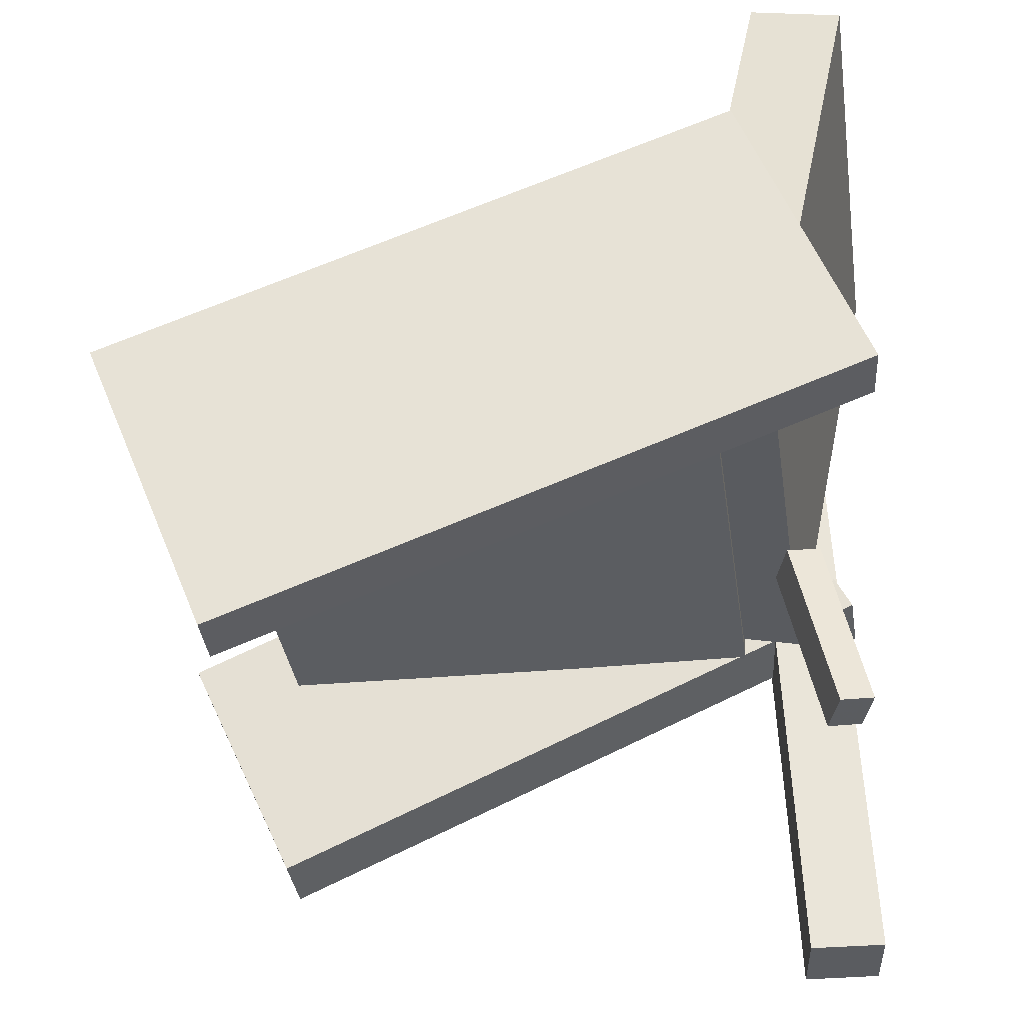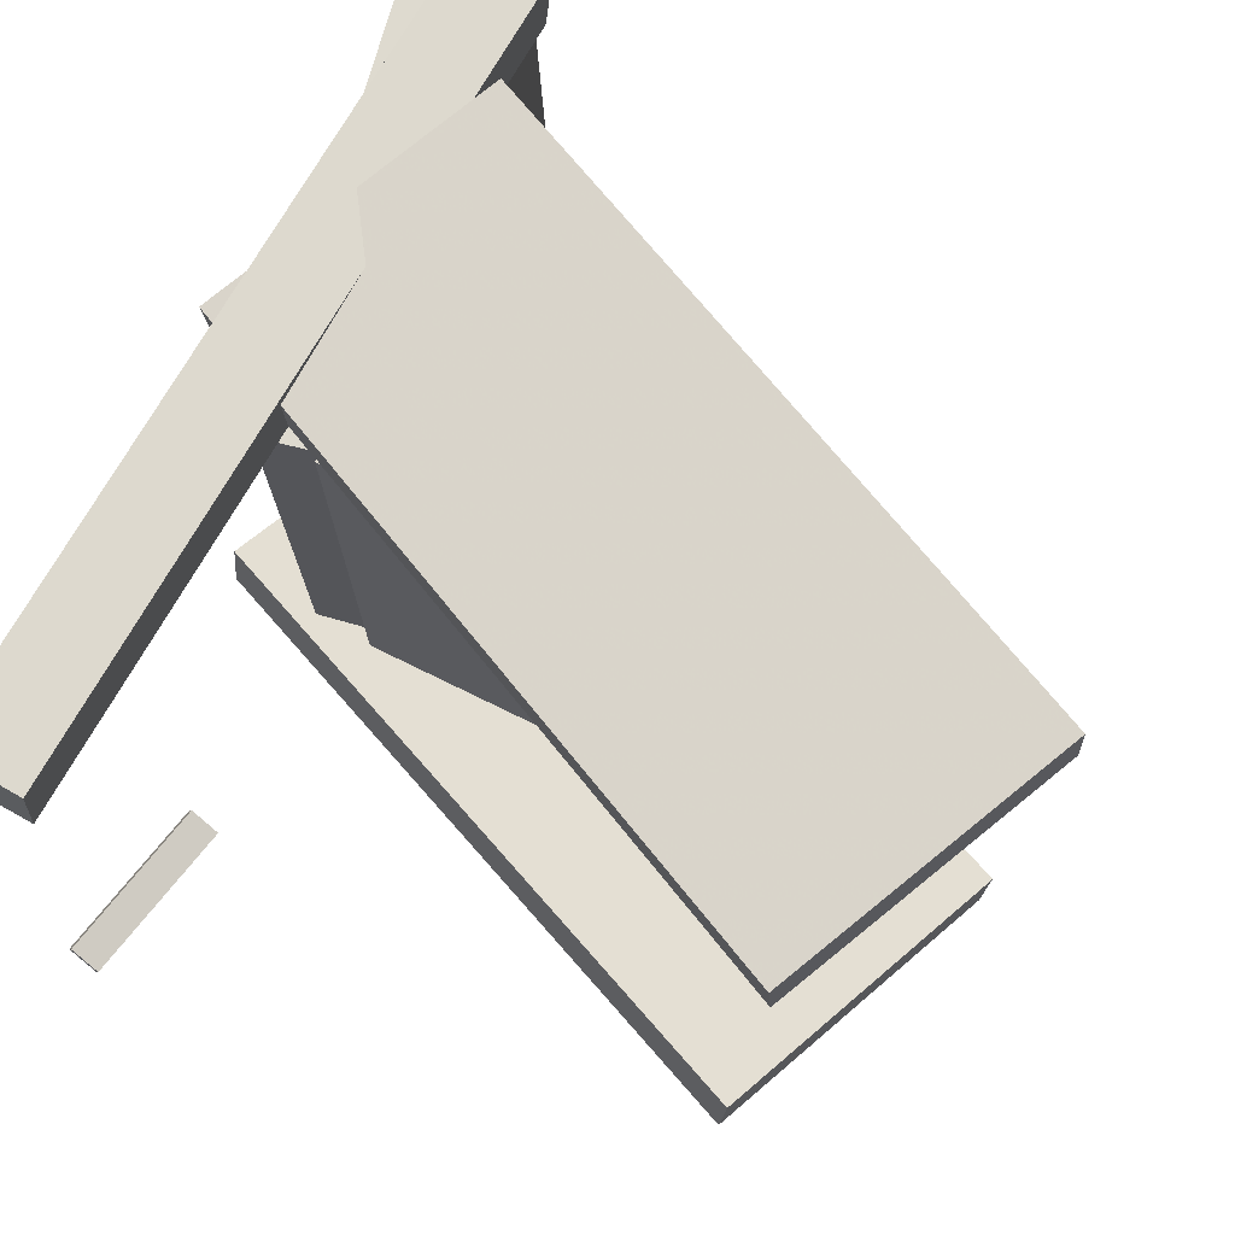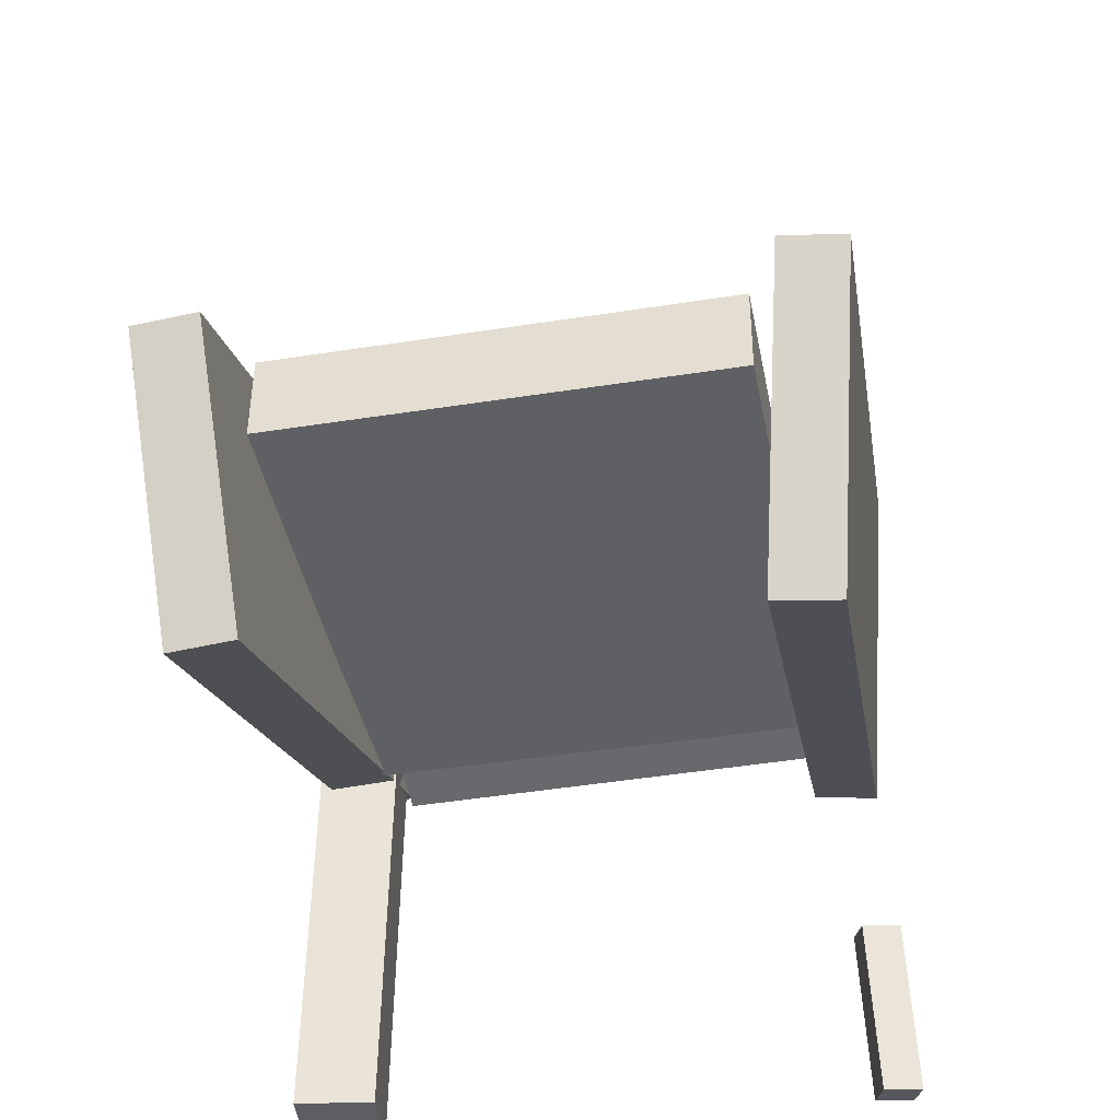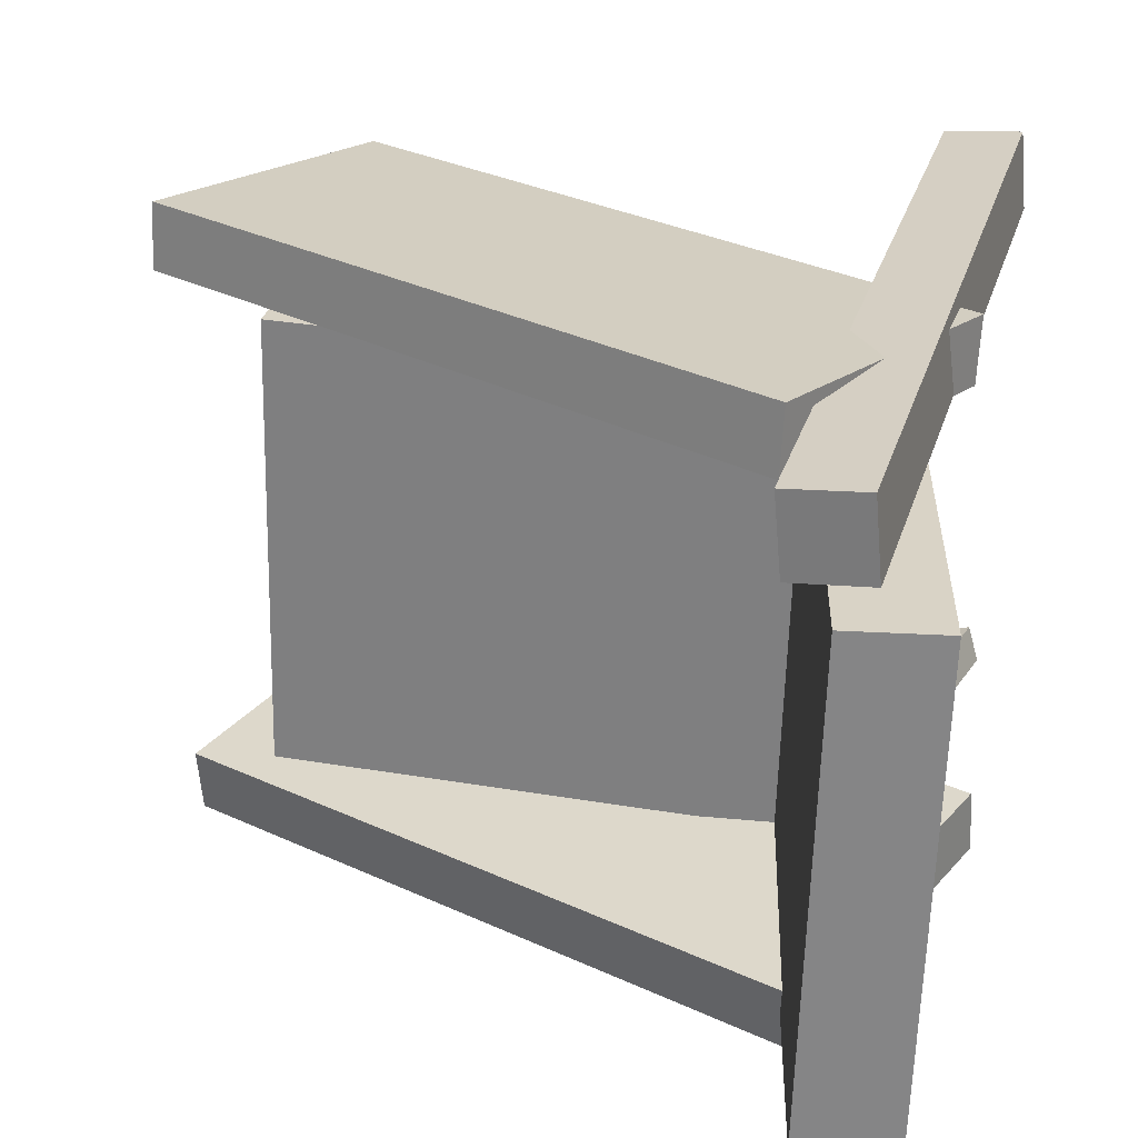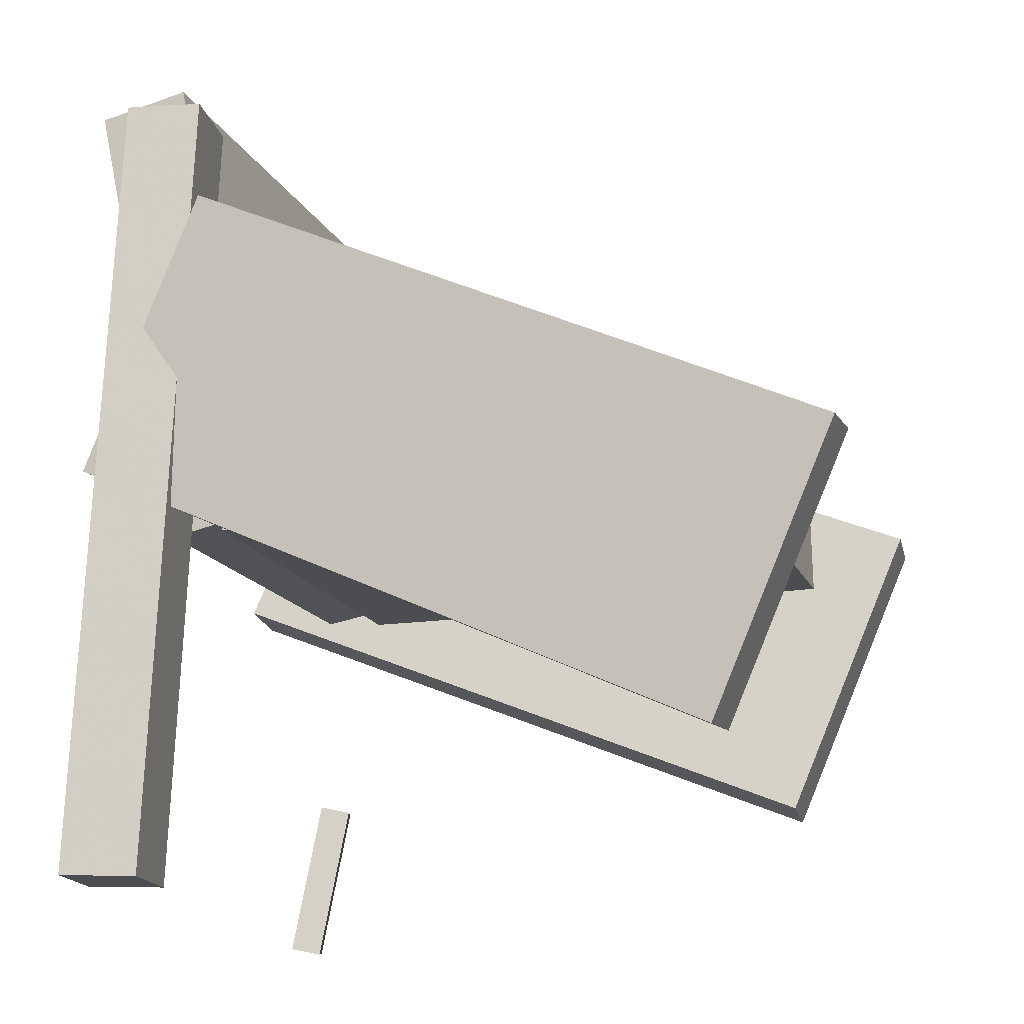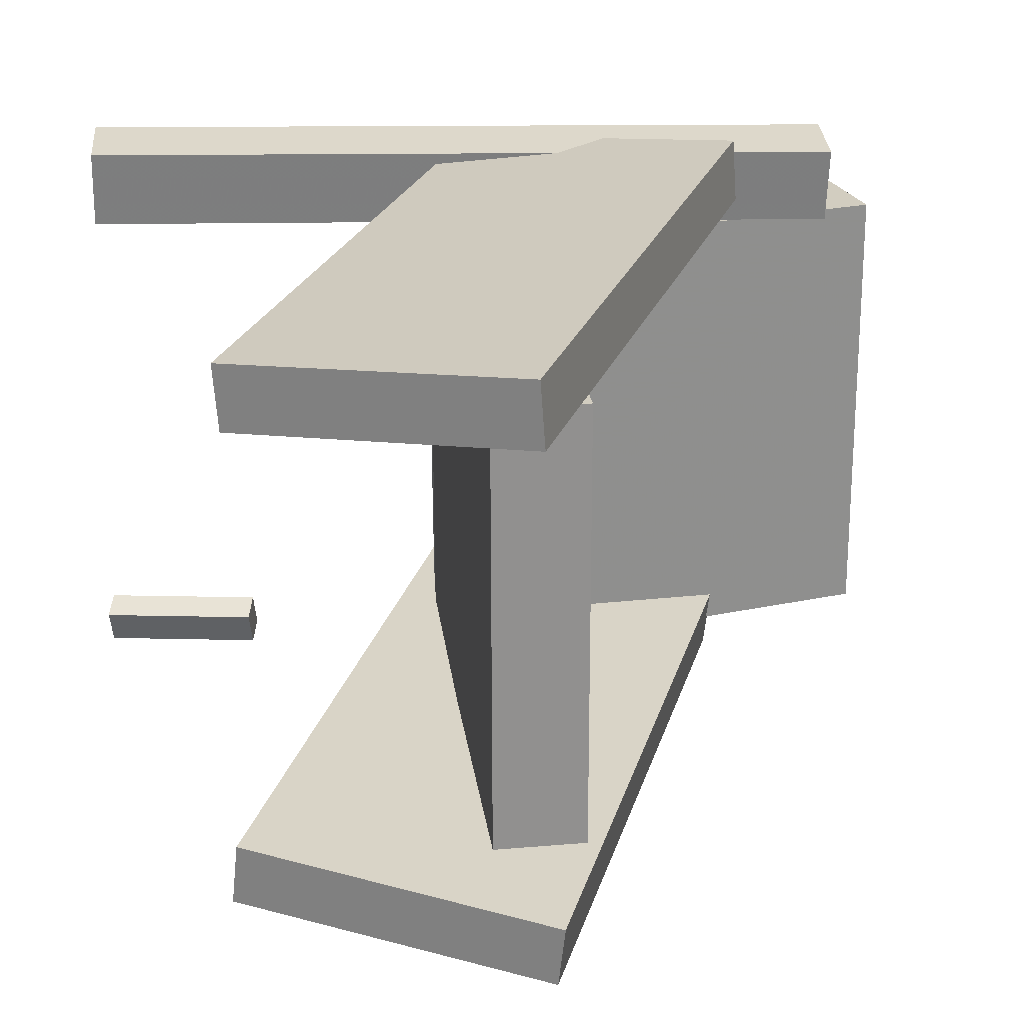
<metadata>
{"format":"obj","ext":"obj","renderer":"f3d","projection":"perspective","resolution":1024,"background":"white","views":[{"elev":-35.5,"azim":-173.1,"up":"+Y"},{"elev":71.1,"azim":26.8,"up":"+Z"},{"elev":-41.1,"azim":99.6,"up":"+Y"},{"elev":27.7,"azim":-166.2,"up":"+Z"},{"elev":-15.6,"azim":16.3,"up":"+Y"},{"elev":26.1,"azim":83.3,"up":"+Z"}]}
</metadata>
<code>
v -0.2229 0.01814 0.1522
v -0.2247 0.01499 0.1981
v -0.1352 0.2106 0.1688
v -0.1371 0.2075 0.2148
v 0.2241 -0.1858 0.1559
v 0.2223 -0.1889 0.2019
v 0.3118 0.006703 0.1726
v 0.31 0.003557 0.2185
f 1.0 7.0 5.0
f 1.0 3.0 7.0
f 1.0 4.0 3.0
f 1.0 2.0 4.0
f 3.0 8.0 7.0
f 3.0 4.0 8.0
f 5.0 7.0 8.0
f 5.0 8.0 6.0
f 1.0 5.0 6.0
f 1.0 6.0 2.0
f 2.0 6.0 8.0
f 2.0 8.0 4.0
v -0.2146 -0.2815 -0.2055
v -0.2064 -0.2841 -0.1795
v -0.19 -0.1674 -0.2016
v -0.1819 -0.17 -0.1756
v -0.1935 -0.2858 -0.2125
v -0.1853 -0.2884 -0.1865
v -0.1689 -0.1717 -0.2086
v -0.1608 -0.1743 -0.1826
f 9.0 15.0 13.0
f 9.0 11.0 15.0
f 9.0 12.0 11.0
f 9.0 10.0 12.0
f 11.0 16.0 15.0
f 11.0 12.0 16.0
f 13.0 15.0 16.0
f 13.0 16.0 14.0
f 9.0 13.0 14.0
f 9.0 14.0 10.0
f 10.0 14.0 16.0
f 10.0 16.0 12.0
v -0.1786 -0.02209 0.1418
v -0.1134 -0.008174 0.1438
v -0.25 0.3124 0.1408
v -0.1847 0.3263 0.1428
v -0.1682 -0.02093 -0.2
v -0.103 -0.007017 -0.1979
v -0.2396 0.3136 -0.201
v -0.1743 0.3275 -0.199
f 17.0 23.0 21.0
f 17.0 19.0 23.0
f 17.0 20.0 19.0
f 17.0 18.0 20.0
f 19.0 24.0 23.0
f 19.0 20.0 24.0
f 21.0 23.0 24.0
f 21.0 24.0 22.0
f 17.0 21.0 22.0
f 17.0 22.0 18.0
f 18.0 22.0 24.0
f 18.0 24.0 20.0
v -0.2401 -0.01201 -0.1991
v -0.2379 -0.007561 -0.1536
v -0.1536 0.202 -0.2242
v -0.1515 0.2065 -0.1786
v 0.2109 -0.1946 -0.2029
v 0.2131 -0.1902 -0.1573
v 0.2974 0.01939 -0.2279
v 0.2996 0.02384 -0.1824
f 25.0 31.0 29.0
f 25.0 27.0 31.0
f 25.0 28.0 27.0
f 25.0 26.0 28.0
f 27.0 32.0 31.0
f 27.0 28.0 32.0
f 29.0 31.0 32.0
f 29.0 32.0 30.0
f 25.0 29.0 30.0
f 25.0 30.0 26.0
f 26.0 30.0 32.0
f 26.0 32.0 28.0
v -0.1693 -0.274 0.1569
v -0.2234 -0.272 0.1616
v -0.15 0.2844 0.1449
v -0.2041 0.2864 0.1496
v -0.1644 -0.2729 0.2126
v -0.2185 -0.271 0.2173
v -0.1451 0.2854 0.2006
v -0.1992 0.2874 0.2053
f 33.0 39.0 37.0
f 33.0 35.0 39.0
f 33.0 36.0 35.0
f 33.0 34.0 36.0
f 35.0 40.0 39.0
f 35.0 36.0 40.0
f 37.0 39.0 40.0
f 37.0 40.0 38.0
f 33.0 37.0 38.0
f 33.0 38.0 34.0
f 34.0 38.0 40.0
f 34.0 40.0 36.0
v -0.1291 0.0415 -0.1685
v -0.1279 -0.0238 -0.1685
v -0.1368 0.04168 0.1551
v -0.1356 -0.02362 0.1552
v 0.2316 0.04799 -0.16
v 0.2328 -0.01731 -0.16
v 0.224 0.04817 0.1636
v 0.2252 -0.01713 0.1637
f 41.0 47.0 45.0
f 41.0 43.0 47.0
f 41.0 44.0 43.0
f 41.0 42.0 44.0
f 43.0 48.0 47.0
f 43.0 44.0 48.0
f 45.0 47.0 48.0
f 45.0 48.0 46.0
f 41.0 45.0 46.0
f 41.0 46.0 42.0
f 42.0 46.0 48.0
f 42.0 48.0 44.0

</code>
